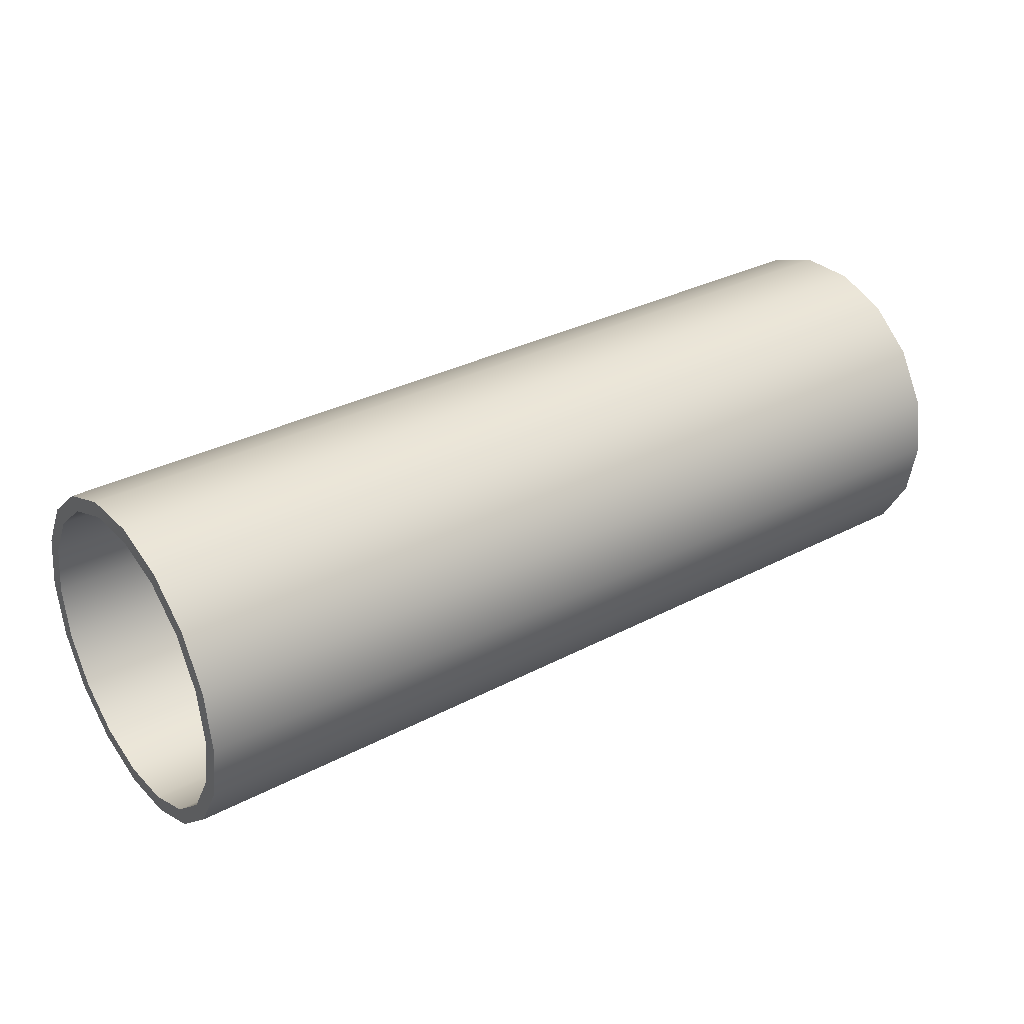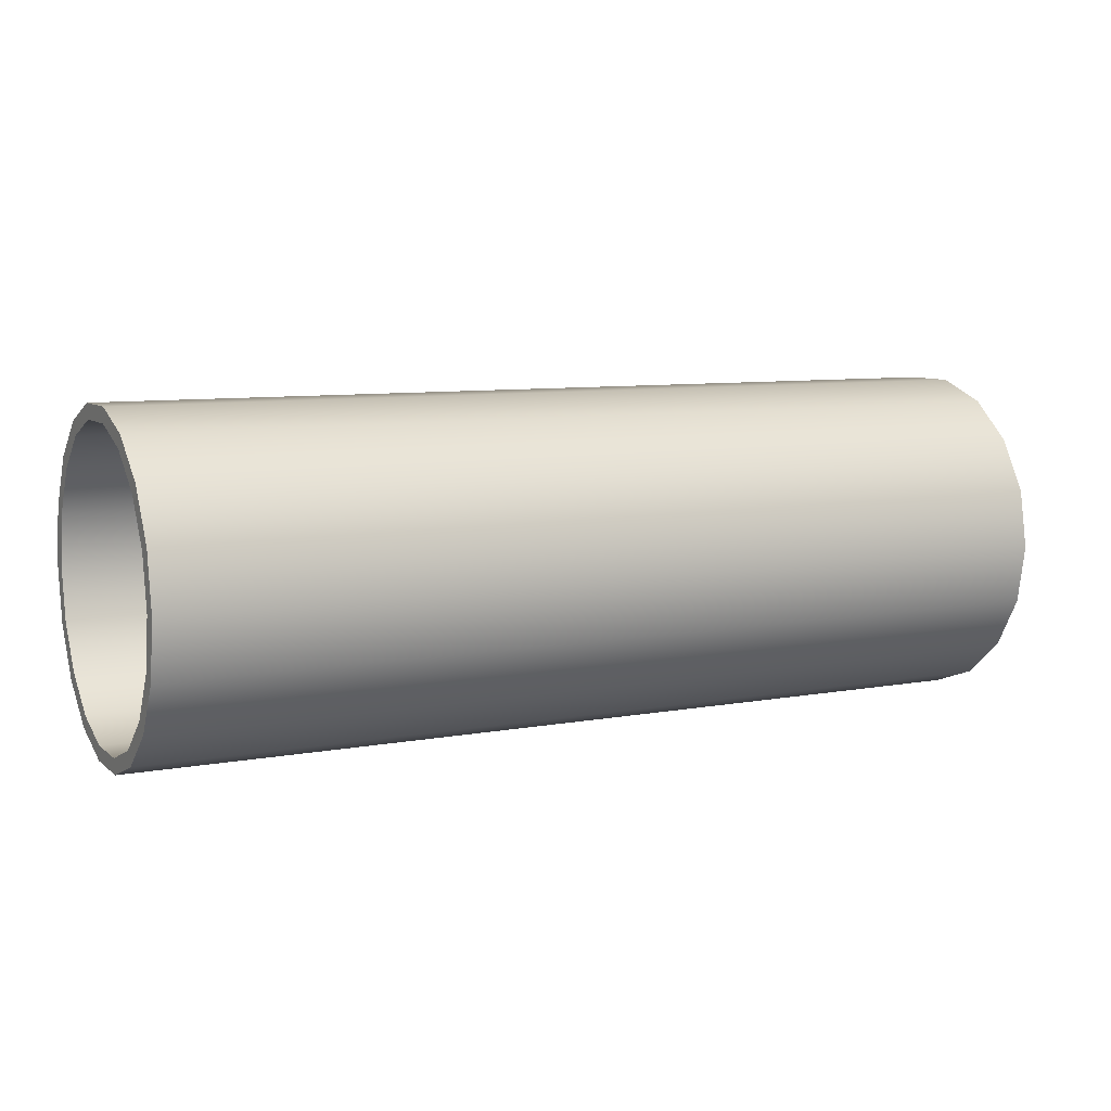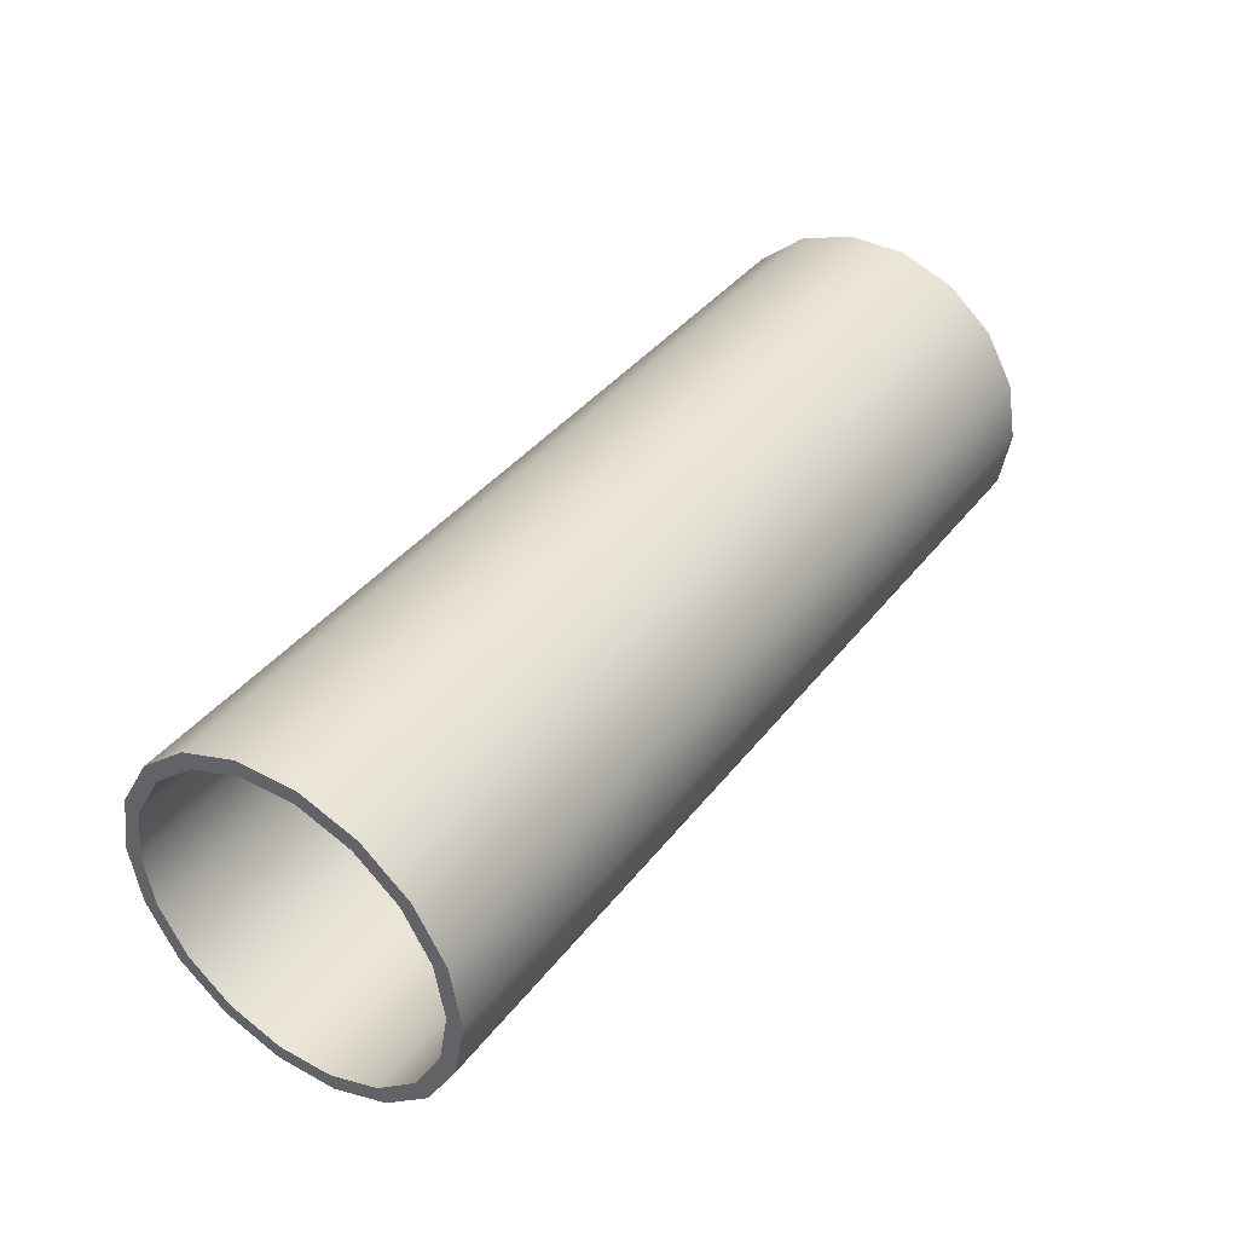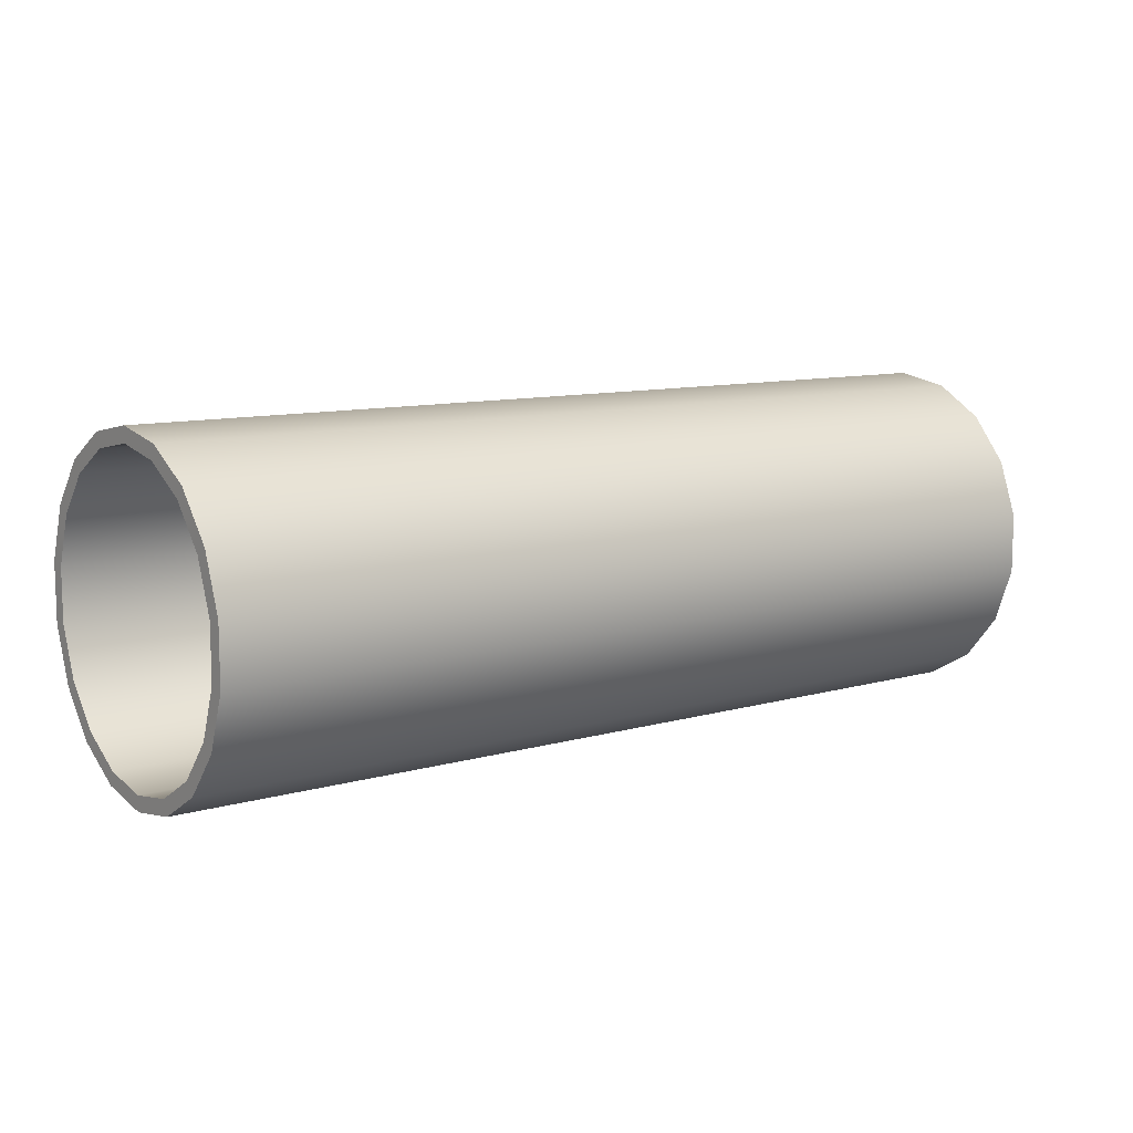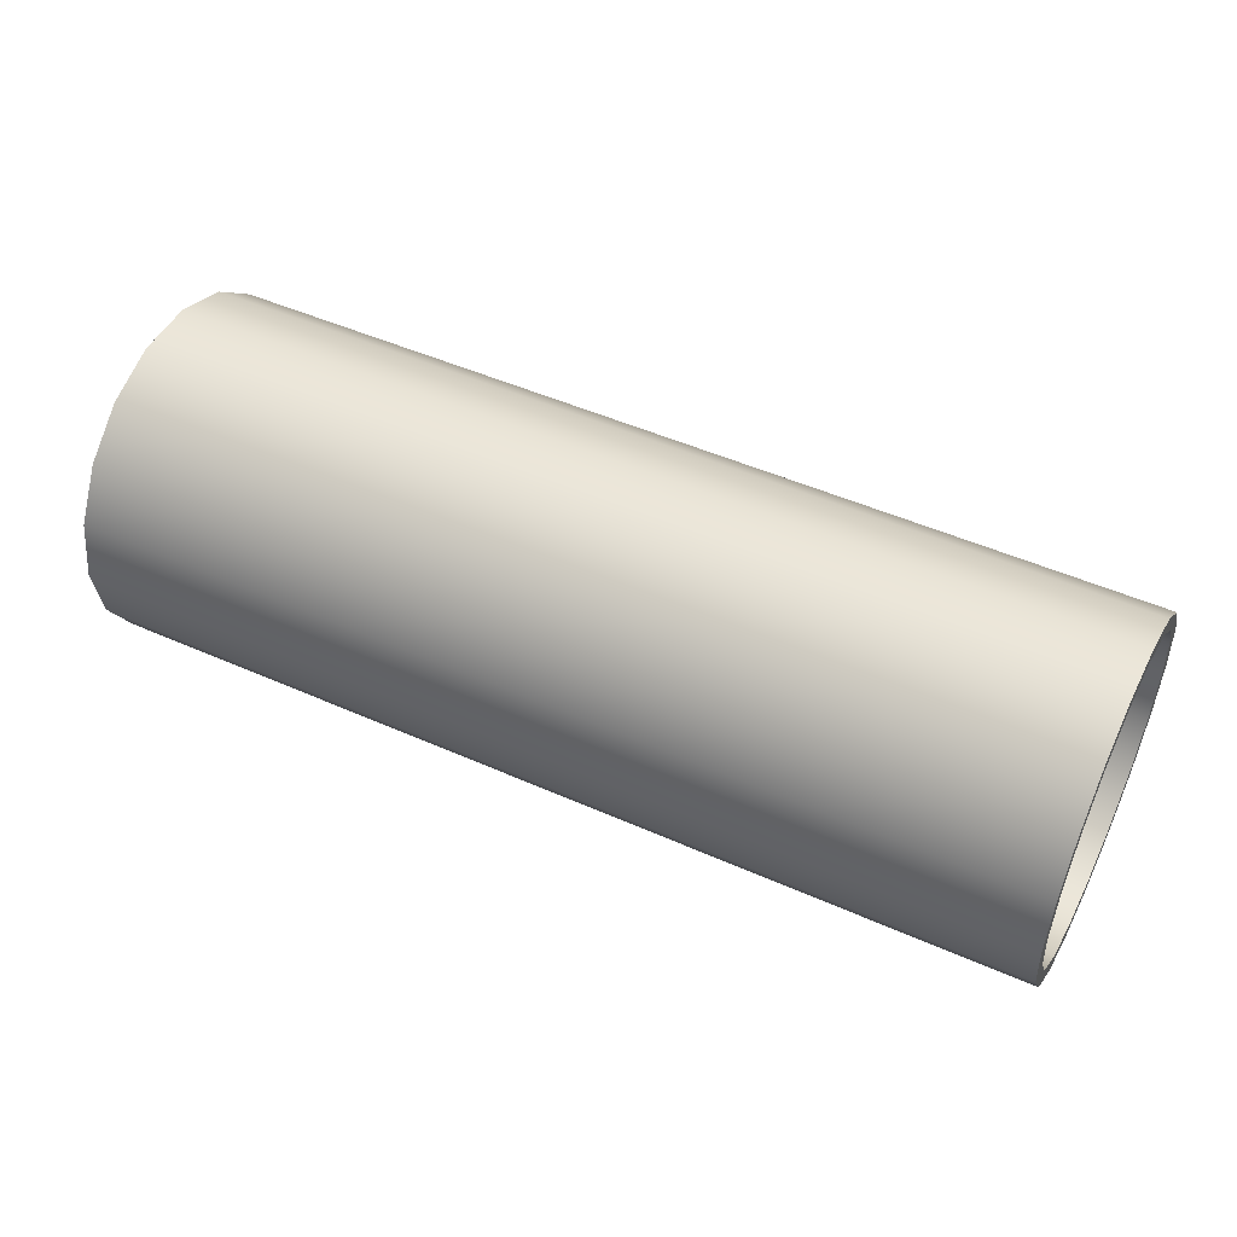
<metadata>
{"format":"obj","ext":"obj","renderer":"f3d","projection":"perspective","resolution":1024,"background":"white","views":[{"elev":31.8,"azim":143.4,"up":"+Z"},{"elev":8.3,"azim":-26.9,"up":"+Z"},{"elev":39.2,"azim":-56.3,"up":"+Z"},{"elev":10.1,"azim":-36.1,"up":"+Y"},{"elev":48.8,"azim":26.3,"up":"+Z"}]}
</metadata>
<code>
v  3 -1.1 0
v  1.8 -1.034 -0.3762
v  3 -1.034 -0.3762
v  1.8 -1.1 0
v  0.6 -1.034 -0.3762
v  0.6 -1.1 0
v  -0.6 -1.034 -0.3762
v  -0.6 -1.1 0
v  -1.8 -1.034 -0.3762
v  -1.8 -1.1 0
v  -3 -1.034 -0.3762
v  -3 -1.1 0
v  -3 -0.9397 -0.342
v  -3 -1 0
v  -1.8 -0.9397 -0.342
v  -1.8 -1 0
v  -0.6 -0.9397 -0.342
v  -0.6 -1 0
v  0.6 -0.9397 -0.342
v  0.6 -1 0
v  1.8 -0.9397 -0.342
v  1.8 -1 0
v  3 -0.9397 -0.342
v  3 -1 0
v  1.8 -0.8426 -0.7071
v  3 -0.8426 -0.7071
v  0.6 -0.8426 -0.7071
v  -0.6 -0.8426 -0.7071
v  -1.8 -0.8426 -0.7071
v  -3 -0.8426 -0.7071
v  -3 -0.766 -0.6428
v  -1.8 -0.766 -0.6428
v  -0.6 -0.766 -0.6428
v  0.6 -0.766 -0.6428
v  1.8 -0.766 -0.6428
v  3 -0.766 -0.6428
v  1.8 -0.55 -0.9526
v  3 -0.55 -0.9526
v  0.6 -0.55 -0.9526
v  -0.6 -0.55 -0.9526
v  -1.8 -0.55 -0.9526
v  -3 -0.55 -0.9526
v  -3 -0.5 -0.866
v  -1.8 -0.5 -0.866
v  -0.6 -0.5 -0.866
v  0.6 -0.5 -0.866
v  1.8 -0.5 -0.866
v  3 -0.5 -0.866
v  1.8 -0.191 -1.083
v  3 -0.191 -1.083
v  0.6 -0.191 -1.083
v  -0.6 -0.191 -1.083
v  -1.8 -0.191 -1.083
v  -3 -0.191 -1.083
v  -3 -0.1736 -0.9848
v  -1.8 -0.1736 -0.9848
v  -0.6 -0.1736 -0.9848
v  0.6 -0.1736 -0.9848
v  1.8 -0.1736 -0.9848
v  3 -0.1736 -0.9848
v  1.8 0.191 -1.083
v  3 0.191 -1.083
v  0.6 0.191 -1.083
v  -0.6 0.191 -1.083
v  -1.8 0.191 -1.083
v  -3 0.191 -1.083
v  -3 0.1736 -0.9848
v  -1.8 0.1736 -0.9848
v  -0.6 0.1736 -0.9848
v  0.6 0.1736 -0.9848
v  1.8 0.1736 -0.9848
v  3 0.1736 -0.9848
v  1.8 0.55 -0.9526
v  3 0.55 -0.9526
v  0.6 0.55 -0.9526
v  -0.6 0.55 -0.9526
v  -1.8 0.55 -0.9526
v  -3 0.55 -0.9526
v  -3 0.5 -0.866
v  -1.8 0.5 -0.866
v  -0.6 0.5 -0.866
v  0.6 0.5 -0.866
v  1.8 0.5 -0.866
v  3 0.5 -0.866
v  1.8 0.8426 -0.7071
v  3 0.8426 -0.7071
v  0.6 0.8426 -0.7071
v  -0.6 0.8426 -0.7071
v  -1.8 0.8426 -0.7071
v  -3 0.8426 -0.7071
v  -3 0.766 -0.6428
v  -1.8 0.766 -0.6428
v  -0.6 0.766 -0.6428
v  0.6 0.766 -0.6428
v  1.8 0.766 -0.6428
v  3 0.766 -0.6428
v  1.8 1.034 -0.3762
v  3 1.034 -0.3762
v  0.6 1.034 -0.3762
v  -0.6 1.034 -0.3762
v  -1.8 1.034 -0.3762
v  -3 1.034 -0.3762
v  -3 0.9397 -0.342
v  -1.8 0.9397 -0.342
v  -0.6 0.9397 -0.342
v  0.6 0.9397 -0.342
v  1.8 0.9397 -0.342
v  3 0.9397 -0.342
v  1.8 1.1 0
v  3 1.1 0
v  0.6 1.1 0
v  -0.6 1.1 0
v  -1.8 1.1 0
v  -3 1.1 0
v  -3 1 0
v  -1.8 1 0
v  -0.6 1 0
v  0.6 1 0
v  1.8 1 0
v  3 1 0
v  1.8 1.034 0.3762
v  3 1.034 0.3762
v  0.6 1.034 0.3762
v  -0.6 1.034 0.3762
v  -1.8 1.034 0.3762
v  -3 1.034 0.3762
v  -3 0.9397 0.342
v  -1.8 0.9397 0.342
v  -0.6 0.9397 0.342
v  0.6 0.9397 0.342
v  1.8 0.9397 0.342
v  3 0.9397 0.342
v  1.8 0.8426 0.7071
v  3 0.8426 0.7071
v  0.6 0.8426 0.7071
v  -0.6 0.8426 0.7071
v  -1.8 0.8426 0.7071
v  -3 0.8426 0.7071
v  -3 0.766 0.6428
v  -1.8 0.766 0.6428
v  -0.6 0.766 0.6428
v  0.6 0.766 0.6428
v  1.8 0.766 0.6428
v  3 0.766 0.6428
v  1.8 0.55 0.9526
v  3 0.55 0.9526
v  0.6 0.55 0.9526
v  -0.6 0.55 0.9526
v  -1.8 0.55 0.9526
v  -3 0.55 0.9526
v  -3 0.5 0.866
v  -1.8 0.5 0.866
v  -0.6 0.5 0.866
v  0.6 0.5 0.866
v  1.8 0.5 0.866
v  3 0.5 0.866
v  1.8 0.191 1.083
v  3 0.191 1.083
v  0.6 0.191 1.083
v  -0.6 0.191 1.083
v  -1.8 0.191 1.083
v  -3 0.191 1.083
v  -3 0.1736 0.9848
v  -1.8 0.1736 0.9848
v  -0.6 0.1736 0.9848
v  0.6 0.1736 0.9848
v  1.8 0.1736 0.9848
v  3 0.1736 0.9848
v  1.8 -0.191 1.083
v  3 -0.191 1.083
v  0.6 -0.191 1.083
v  -0.6 -0.191 1.083
v  -1.8 -0.191 1.083
v  -3 -0.191 1.083
v  -3 -0.1736 0.9848
v  -1.8 -0.1736 0.9848
v  -0.6 -0.1736 0.9848
v  0.6 -0.1736 0.9848
v  1.8 -0.1736 0.9848
v  3 -0.1736 0.9848
v  1.8 -0.55 0.9526
v  3 -0.55 0.9526
v  0.6 -0.55 0.9526
v  -0.6 -0.55 0.9526
v  -1.8 -0.55 0.9526
v  -3 -0.55 0.9526
v  -3 -0.5 0.866
v  -1.8 -0.5 0.866
v  -0.6 -0.5 0.866
v  0.6 -0.5 0.866
v  1.8 -0.5 0.866
v  3 -0.5 0.866
v  1.8 -0.8426 0.7071
v  3 -0.8426 0.7071
v  0.6 -0.8426 0.7071
v  -0.6 -0.8426 0.7071
v  -1.8 -0.8426 0.7071
v  -3 -0.8426 0.7071
v  -3 -0.766 0.6428
v  -1.8 -0.766 0.6428
v  -0.6 -0.766 0.6428
v  0.6 -0.766 0.6428
v  1.8 -0.766 0.6428
v  3 -0.766 0.6428
v  1.8 -1.034 0.3762
v  3 -1.034 0.3762
v  0.6 -1.034 0.3762
v  -0.6 -1.034 0.3762
v  -1.8 -1.034 0.3762
v  -3 -1.034 0.3762
v  -3 -0.9397 0.342
v  -1.8 -0.9397 0.342
v  -0.6 -0.9397 0.342
v  0.6 -0.9397 0.342
v  1.8 -0.9397 0.342
v  3 -0.9397 0.342
o Tube001
g Tube001
f 1 2 3
f 1 4 2
f 4 5 2
f 4 6 5
f 6 7 5
f 6 8 7
f 8 9 7
f 8 10 9
f 10 11 9
f 10 12 11
f 12 13 11
f 12 14 13
f 14 15 13
f 14 16 15
f 16 17 15
f 16 18 17
f 18 19 17
f 18 20 19
f 20 21 19
f 20 22 21
f 22 23 21
f 22 24 23
f 24 3 23
f 24 1 3
f 3 25 26
f 3 2 25
f 2 27 25
f 2 5 27
f 5 28 27
f 5 7 28
f 7 29 28
f 7 9 29
f 9 30 29
f 9 11 30
f 11 31 30
f 11 13 31
f 13 32 31
f 13 15 32
f 15 33 32
f 15 17 33
f 17 34 33
f 17 19 34
f 19 35 34
f 19 21 35
f 21 36 35
f 21 23 36
f 23 26 36
f 23 3 26
f 26 37 38
f 26 25 37
f 25 39 37
f 25 27 39
f 27 40 39
f 27 28 40
f 28 41 40
f 28 29 41
f 29 42 41
f 29 30 42
f 30 43 42
f 30 31 43
f 31 44 43
f 31 32 44
f 32 45 44
f 32 33 45
f 33 46 45
f 33 34 46
f 34 47 46
f 34 35 47
f 35 48 47
f 35 36 48
f 36 38 48
f 36 26 38
f 38 49 50
f 38 37 49
f 37 51 49
f 37 39 51
f 39 52 51
f 39 40 52
f 40 53 52
f 40 41 53
f 41 54 53
f 41 42 54
f 42 55 54
f 42 43 55
f 43 56 55
f 43 44 56
f 44 57 56
f 44 45 57
f 45 58 57
f 45 46 58
f 46 59 58
f 46 47 59
f 47 60 59
f 47 48 60
f 48 50 60
f 48 38 50
f 50 61 62
f 50 49 61
f 49 63 61
f 49 51 63
f 51 64 63
f 51 52 64
f 52 65 64
f 52 53 65
f 53 66 65
f 53 54 66
f 54 67 66
f 54 55 67
f 55 68 67
f 55 56 68
f 56 69 68
f 56 57 69
f 57 70 69
f 57 58 70
f 58 71 70
f 58 59 71
f 59 72 71
f 59 60 72
f 60 62 72
f 60 50 62
f 62 73 74
f 62 61 73
f 61 75 73
f 61 63 75
f 63 76 75
f 63 64 76
f 64 77 76
f 64 65 77
f 65 78 77
f 65 66 78
f 66 79 78
f 66 67 79
f 67 80 79
f 67 68 80
f 68 81 80
f 68 69 81
f 69 82 81
f 69 70 82
f 70 83 82
f 70 71 83
f 71 84 83
f 71 72 84
f 72 74 84
f 72 62 74
f 74 85 86
f 74 73 85
f 73 87 85
f 73 75 87
f 75 88 87
f 75 76 88
f 76 89 88
f 76 77 89
f 77 90 89
f 77 78 90
f 78 91 90
f 78 79 91
f 79 92 91
f 79 80 92
f 80 93 92
f 80 81 93
f 81 94 93
f 81 82 94
f 82 95 94
f 82 83 95
f 83 96 95
f 83 84 96
f 84 86 96
f 84 74 86
f 86 97 98
f 86 85 97
f 85 99 97
f 85 87 99
f 87 100 99
f 87 88 100
f 88 101 100
f 88 89 101
f 89 102 101
f 89 90 102
f 90 103 102
f 90 91 103
f 91 104 103
f 91 92 104
f 92 105 104
f 92 93 105
f 93 106 105
f 93 94 106
f 94 107 106
f 94 95 107
f 95 108 107
f 95 96 108
f 96 98 108
f 96 86 98
f 98 109 110
f 98 97 109
f 97 111 109
f 97 99 111
f 99 112 111
f 99 100 112
f 100 113 112
f 100 101 113
f 101 114 113
f 101 102 114
f 102 115 114
f 102 103 115
f 103 116 115
f 103 104 116
f 104 117 116
f 104 105 117
f 105 118 117
f 105 106 118
f 106 119 118
f 106 107 119
f 107 120 119
f 107 108 120
f 108 110 120
f 108 98 110
f 110 121 122
f 110 109 121
f 109 123 121
f 109 111 123
f 111 124 123
f 111 112 124
f 112 125 124
f 112 113 125
f 113 126 125
f 113 114 126
f 114 127 126
f 114 115 127
f 115 128 127
f 115 116 128
f 116 129 128
f 116 117 129
f 117 130 129
f 117 118 130
f 118 131 130
f 118 119 131
f 119 132 131
f 119 120 132
f 120 122 132
f 120 110 122
f 122 133 134
f 122 121 133
f 121 135 133
f 121 123 135
f 123 136 135
f 123 124 136
f 124 137 136
f 124 125 137
f 125 138 137
f 125 126 138
f 126 139 138
f 126 127 139
f 127 140 139
f 127 128 140
f 128 141 140
f 128 129 141
f 129 142 141
f 129 130 142
f 130 143 142
f 130 131 143
f 131 144 143
f 131 132 144
f 132 134 144
f 132 122 134
f 134 145 146
f 134 133 145
f 133 147 145
f 133 135 147
f 135 148 147
f 135 136 148
f 136 149 148
f 136 137 149
f 137 150 149
f 137 138 150
f 138 151 150
f 138 139 151
f 139 152 151
f 139 140 152
f 140 153 152
f 140 141 153
f 141 154 153
f 141 142 154
f 142 155 154
f 142 143 155
f 143 156 155
f 143 144 156
f 144 146 156
f 144 134 146
f 146 157 158
f 146 145 157
f 145 159 157
f 145 147 159
f 147 160 159
f 147 148 160
f 148 161 160
f 148 149 161
f 149 162 161
f 149 150 162
f 150 163 162
f 150 151 163
f 151 164 163
f 151 152 164
f 152 165 164
f 152 153 165
f 153 166 165
f 153 154 166
f 154 167 166
f 154 155 167
f 155 168 167
f 155 156 168
f 156 158 168
f 156 146 158
f 158 169 170
f 158 157 169
f 157 171 169
f 157 159 171
f 159 172 171
f 159 160 172
f 160 173 172
f 160 161 173
f 161 174 173
f 161 162 174
f 162 175 174
f 162 163 175
f 163 176 175
f 163 164 176
f 164 177 176
f 164 165 177
f 165 178 177
f 165 166 178
f 166 179 178
f 166 167 179
f 167 180 179
f 167 168 180
f 168 170 180
f 168 158 170
f 170 181 182
f 170 169 181
f 169 183 181
f 169 171 183
f 171 184 183
f 171 172 184
f 172 185 184
f 172 173 185
f 173 186 185
f 173 174 186
f 174 187 186
f 174 175 187
f 175 188 187
f 175 176 188
f 176 189 188
f 176 177 189
f 177 190 189
f 177 178 190
f 178 191 190
f 178 179 191
f 179 192 191
f 179 180 192
f 180 182 192
f 180 170 182
f 182 193 194
f 182 181 193
f 181 195 193
f 181 183 195
f 183 196 195
f 183 184 196
f 184 197 196
f 184 185 197
f 185 198 197
f 185 186 198
f 186 199 198
f 186 187 199
f 187 200 199
f 187 188 200
f 188 201 200
f 188 189 201
f 189 202 201
f 189 190 202
f 190 203 202
f 190 191 203
f 191 204 203
f 191 192 204
f 192 194 204
f 192 182 194
f 194 205 206
f 194 193 205
f 193 207 205
f 193 195 207
f 195 208 207
f 195 196 208
f 196 209 208
f 196 197 209
f 197 210 209
f 197 198 210
f 198 211 210
f 198 199 211
f 199 212 211
f 199 200 212
f 200 213 212
f 200 201 213
f 201 214 213
f 201 202 214
f 202 215 214
f 202 203 215
f 203 216 215
f 203 204 216
f 204 206 216
f 204 194 206
f 206 4 1
f 206 205 4
f 205 6 4
f 205 207 6
f 207 8 6
f 207 208 8
f 208 10 8
f 208 209 10
f 209 12 10
f 209 210 12
f 210 14 12
f 210 211 14
f 211 16 14
f 211 212 16
f 212 18 16
f 212 213 18
f 213 20 18
f 213 214 20
f 214 22 20
f 214 215 22
f 215 24 22
f 215 216 24
f 216 1 24
f 216 206 1

</code>
